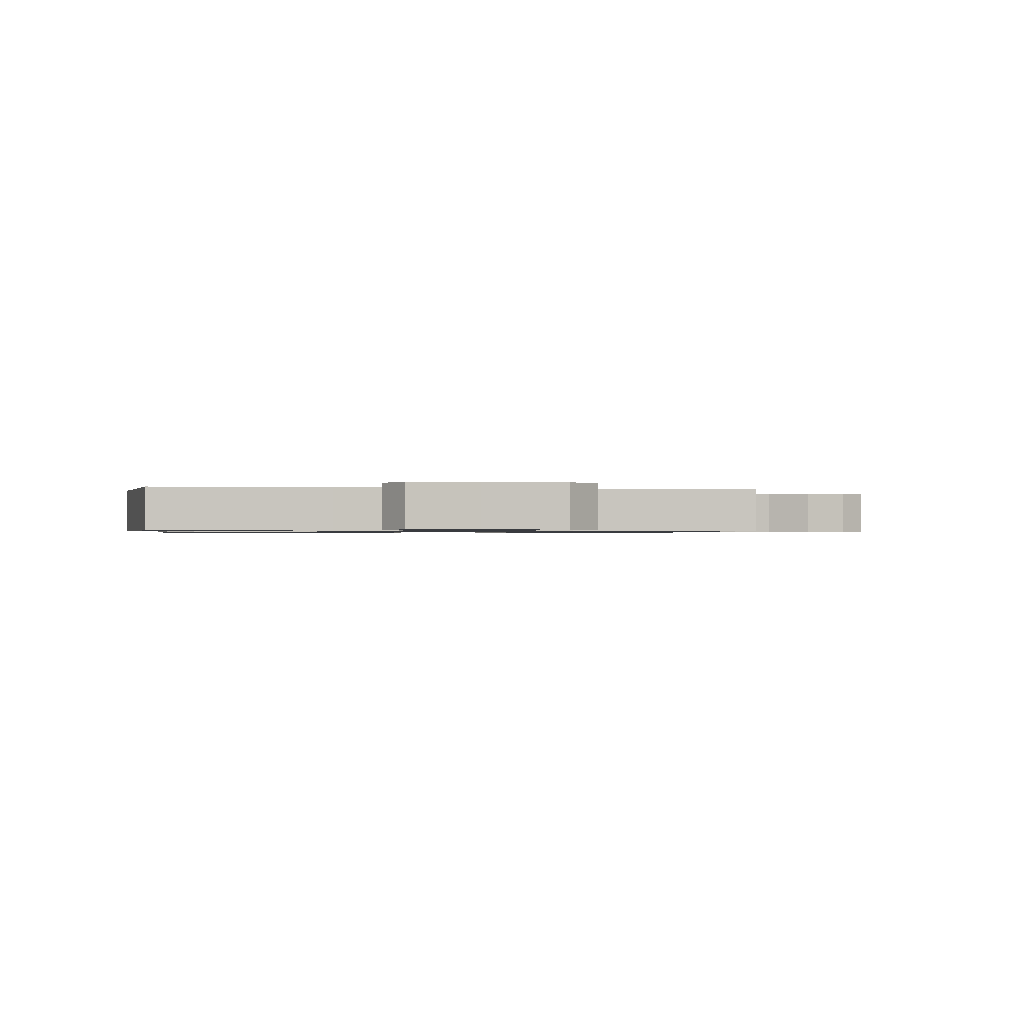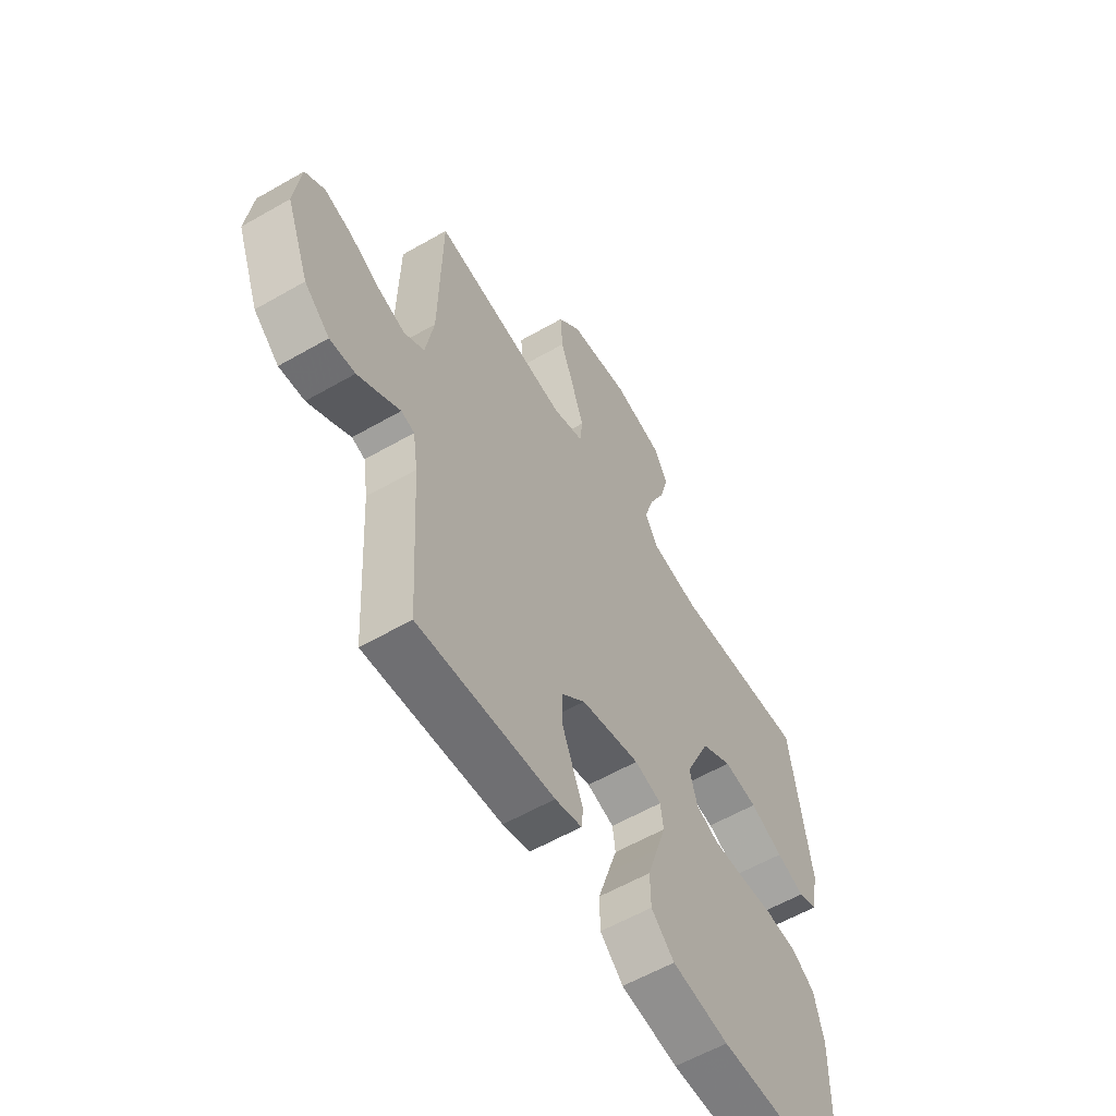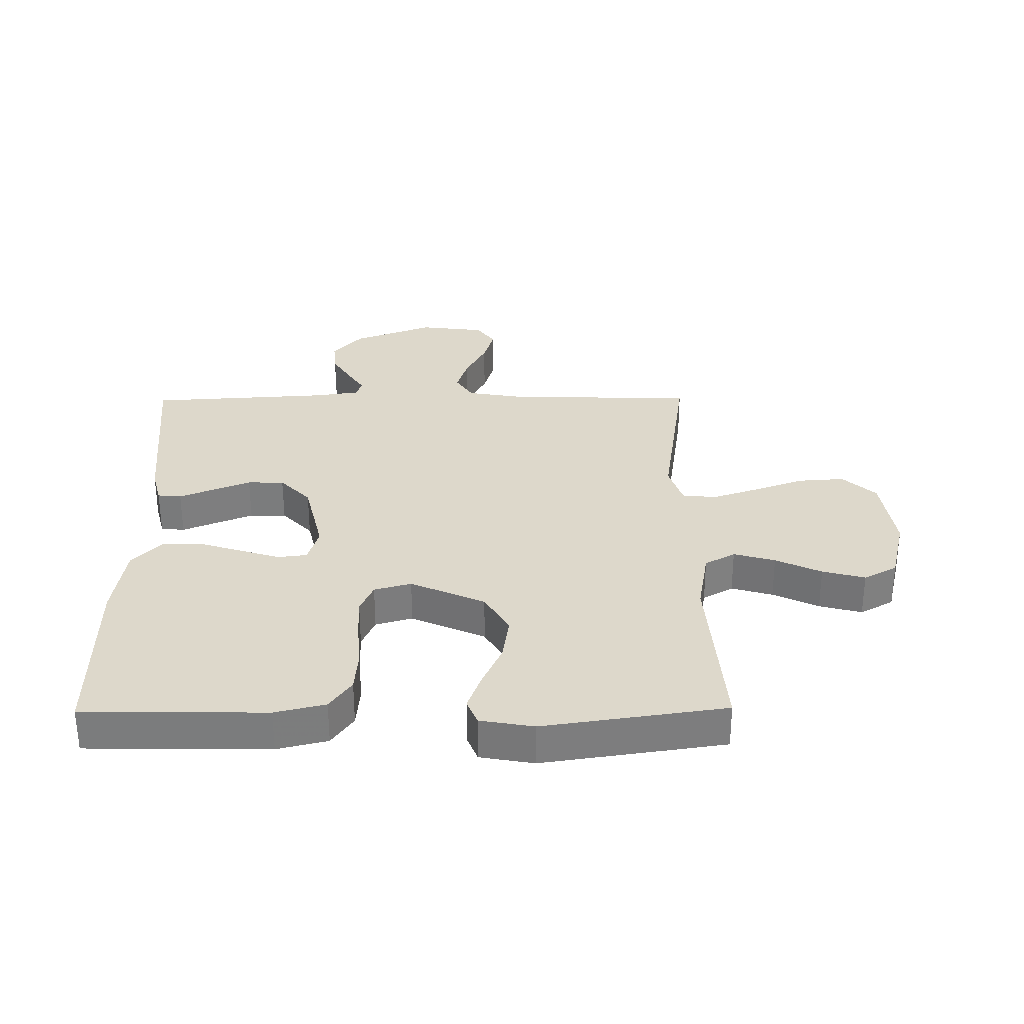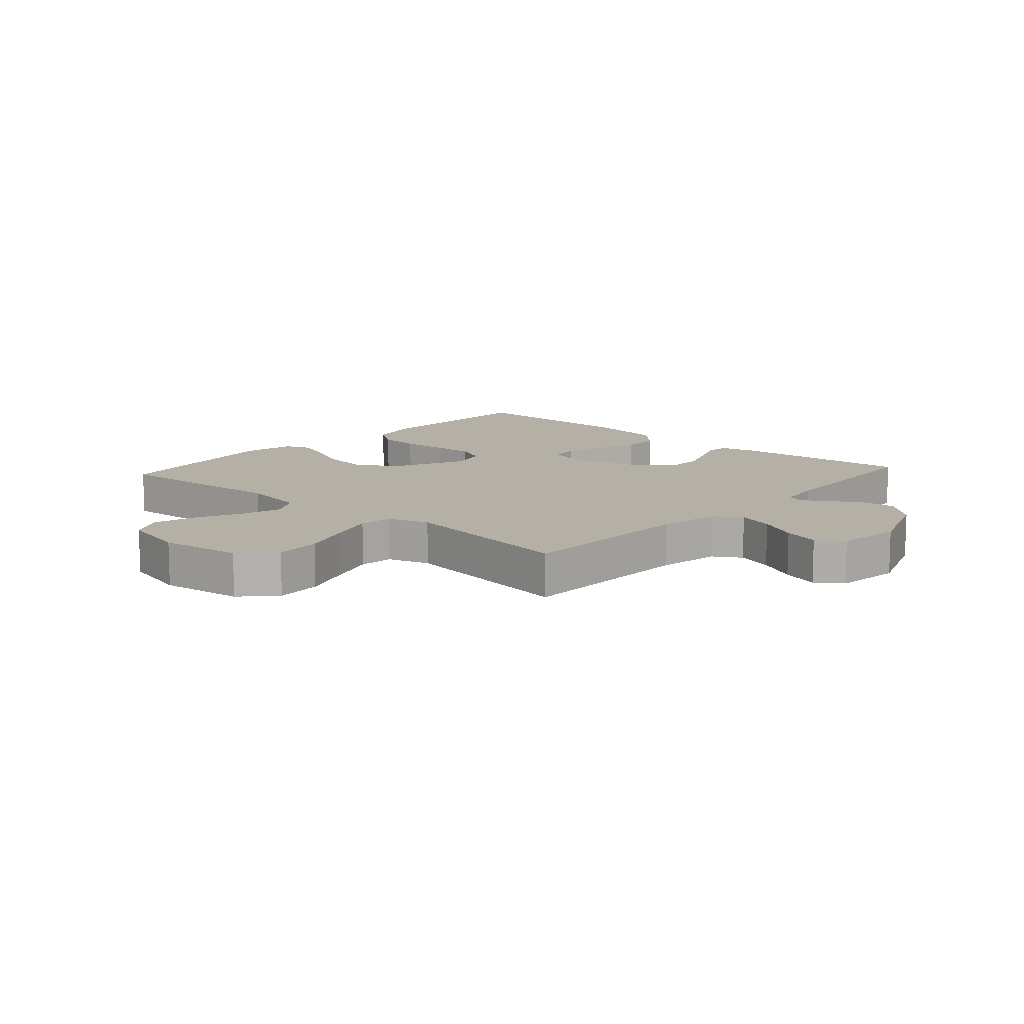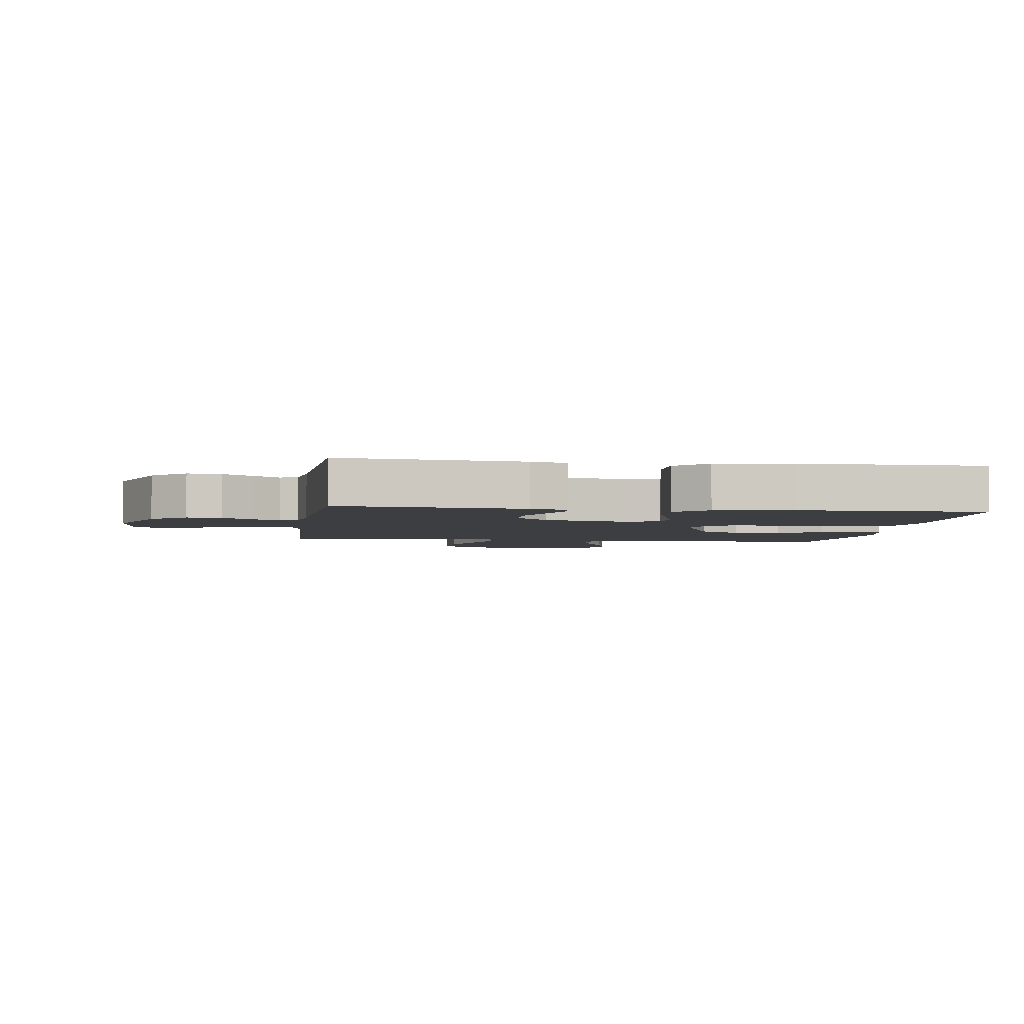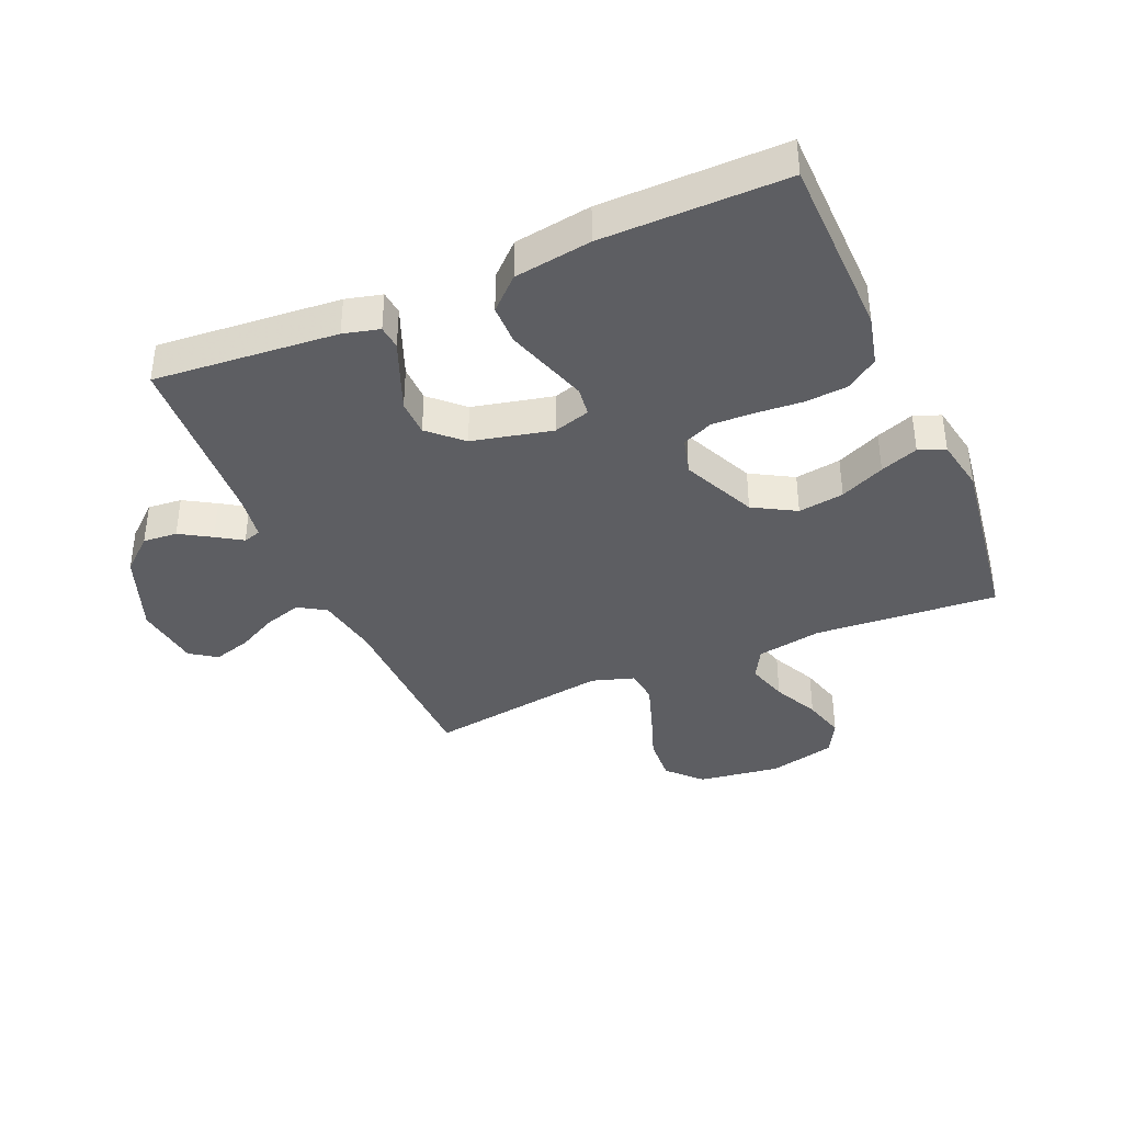
<metadata>
{"format":"obj","ext":"obj","renderer":"f3d","projection":"perspective","resolution":1024,"background":"white","views":[{"elev":-0.8,"azim":-7.6,"up":"+Y"},{"elev":-58.6,"azim":120.7,"up":"+Z"},{"elev":31.3,"azim":-90.6,"up":"+Y"},{"elev":11.7,"azim":41.9,"up":"+Y"},{"elev":-3.5,"azim":171.9,"up":"+Y"},{"elev":-38.5,"azim":-156.6,"up":"+Y"}]}
</metadata>
<code>
v 0.5 0.07 0.5
v 0.506 0.07 0.2
v 0.524 0.07 0.096
v 0.569 0.07 0.068
v 0.63 0.07 0.087
v 0.696 0.07 0.121
v 0.757 0.07 0.139
v 0.8 0.07 0.109
v 0.814 0.07 0
v 0.763 0.07 -0.133
v 0.707 0.07 -0.182
v 0.651 0.07 -0.177
v 0.6 0.07 -0.146
v 0.558 0.07 -0.119
v 0.529 0.07 -0.128
v 0.518 0.07 -0.2
v 0.5 0.07 -0.5
v 0.2 0.07 -0.475
v 0.141 0.07 -0.46
v 0.137 0.07 -0.421
v 0.16 0.07 -0.365
v 0.185 0.07 -0.303
v 0.184 0.07 -0.243
v 0.131 0.07 -0.193
v 0 0.07 -0.163
v -0.06 0.07 -0.181
v -0.066 0.07 -0.229
v -0.045 0.07 -0.294
v -0.022 0.07 -0.366
v -0.023 0.07 -0.431
v -0.074 0.07 -0.479
v -0.2 0.07 -0.498
v -0.5 0.07 -0.5
v -0.505 0.07 -0.2
v -0.485 0.07 -0.117
v -0.434 0.07 -0.081
v -0.364 0.07 -0.075
v -0.287 0.07 -0.081
v -0.218 0.07 -0.083
v -0.168 0.07 -0.061
v -0.151 0.07 0
v -0.206 0.07 0.122
v -0.275 0.07 0.162
v -0.35 0.07 0.151
v -0.423 0.07 0.118
v -0.485 0.07 0.095
v -0.528 0.07 0.112
v -0.544 0.07 0.2
v -0.5 0.07 0.5
v -0.2 0.07 0.478
v -0.093 0.07 0.497
v -0.065 0.07 0.547
v -0.085 0.07 0.615
v -0.121 0.07 0.69
v -0.14 0.07 0.76
v -0.11 0.07 0.815
v 0 0.07 0.842
v 0.135 0.07 0.823
v 0.186 0.07 0.769
v 0.181 0.07 0.693
v 0.151 0.07 0.61
v 0.125 0.07 0.533
v 0.131 0.07 0.477
v 0.2 0.07 0.455
v 0.5 0 0.5
v 0.506 0 0.2
v 0.524 0 0.096
v 0.569 0 0.068
v 0.63 0 0.087
v 0.696 0 0.121
v 0.757 0 0.139
v 0.8 0 0.109
v 0.814 0 0
v 0.763 0 -0.133
v 0.707 0 -0.182
v 0.651 0 -0.177
v 0.6 0 -0.146
v 0.558 0 -0.119
v 0.529 0 -0.128
v 0.518 0 -0.2
v 0.5 0 -0.5
v 0.2 0 -0.475
v 0.141 0 -0.46
v 0.137 0 -0.421
v 0.16 0 -0.365
v 0.185 0 -0.303
v 0.184 0 -0.243
v 0.131 0 -0.193
v 0 0 -0.163
v -0.06 0 -0.181
v -0.066 0 -0.229
v -0.045 0 -0.294
v -0.022 0 -0.366
v -0.023 0 -0.431
v -0.074 0 -0.479
v -0.2 0 -0.498
v -0.5 0 -0.5
v -0.505 0 -0.2
v -0.485 0 -0.117
v -0.434 0 -0.081
v -0.364 0 -0.075
v -0.287 0 -0.081
v -0.218 0 -0.083
v -0.168 0 -0.061
v -0.151 0 0
v -0.206 0 0.122
v -0.275 0 0.162
v -0.35 0 0.151
v -0.423 0 0.118
v -0.485 0 0.095
v -0.528 0 0.112
v -0.544 0 0.2
v -0.5 0 0.5
v -0.2 0 0.478
v -0.093 0 0.497
v -0.065 0 0.547
v -0.085 0 0.615
v -0.121 0 0.69
v -0.14 0 0.76
v -0.11 0 0.815
v 0 0 0.842
v 0.135 0 0.823
v 0.186 0 0.769
v 0.181 0 0.693
v 0.151 0 0.61
v 0.125 0 0.533
v 0.131 0 0.477
v 0.2 0 0.455
f 58 59 60 61
f 58 61 62
f 57 58 62
f 56 57 62 63
f 53 54 55 56
f 52 53 56 63
f 47 48 49 50
f 47 50 51
f 44 45 46 47
f 44 47 51
f 43 44 51
f 42 43 51 52
f 35 36 37 38
f 35 38 39
f 34 35 39
f 33 34 39
f 32 33 39 40
f 27 28 29 30
f 27 30 31 32
f 18 19 20 21
f 16 17 18 21
f 15 16 21 22
f 11 12 13 14
f 9 10 11 14
f 9 14 15
f 8 9 15
f 5 6 7 8
f 4 5 8 15
f 3 4 15 22
f 64 1 2
f 63 64 2 3
f 41 42 52 63
f 26 27 32 40
f 25 26 40 41
f 24 25 41 63
f 3 22 23
f 3 23 24 63
f 125 124 123 122
f 126 125 122
f 126 122 121
f 127 126 121 120
f 120 119 118 117
f 127 120 117 116
f 114 113 112 111
f 115 114 111
f 111 110 109 108
f 115 111 108
f 115 108 107
f 116 115 107 106
f 102 101 100 99
f 103 102 99
f 103 99 98
f 103 98 97
f 104 103 97 96
f 94 93 92 91
f 96 95 94 91
f 85 84 83 82
f 85 82 81 80
f 86 85 80 79
f 78 77 76 75
f 78 75 74 73
f 79 78 73
f 79 73 72
f 72 71 70 69
f 79 72 69 68
f 86 79 68 67
f 66 65 128
f 67 66 128 127
f 127 116 106 105
f 104 96 91 90
f 105 104 90 89
f 127 105 89 88
f 87 86 67
f 127 88 87 67
f 1 65 66 2
f 2 66 67 3
f 3 67 68 4
f 4 68 69 5
f 5 69 70 6
f 6 70 71 7
f 7 71 72 8
f 8 72 73 9
f 9 73 74 10
f 10 74 75 11
f 11 75 76 12
f 12 76 77 13
f 13 77 78 14
f 14 78 79 15
f 15 79 80 16
f 16 80 81 17
f 17 81 82 18
f 18 82 83 19
f 19 83 84 20
f 20 84 85 21
f 21 85 86 22
f 22 86 87 23
f 23 87 88 24
f 24 88 89 25
f 25 89 90 26
f 26 90 91 27
f 27 91 92 28
f 28 92 93 29
f 29 93 94 30
f 30 94 95 31
f 31 95 96 32
f 32 96 97 33
f 33 97 98 34
f 34 98 99 35
f 35 99 100 36
f 36 100 101 37
f 37 101 102 38
f 38 102 103 39
f 39 103 104 40
f 40 104 105 41
f 41 105 106 42
f 42 106 107 43
f 43 107 108 44
f 44 108 109 45
f 45 109 110 46
f 46 110 111 47
f 47 111 112 48
f 48 112 113 49
f 49 113 114 50
f 50 114 115 51
f 51 115 116 52
f 52 116 117 53
f 53 117 118 54
f 54 118 119 55
f 55 119 120 56
f 56 120 121 57
f 57 121 122 58
f 58 122 123 59
f 59 123 124 60
f 60 124 125 61
f 61 125 126 62
f 62 126 127 63
f 63 127 128 64
f 64 128 65 1

</code>
